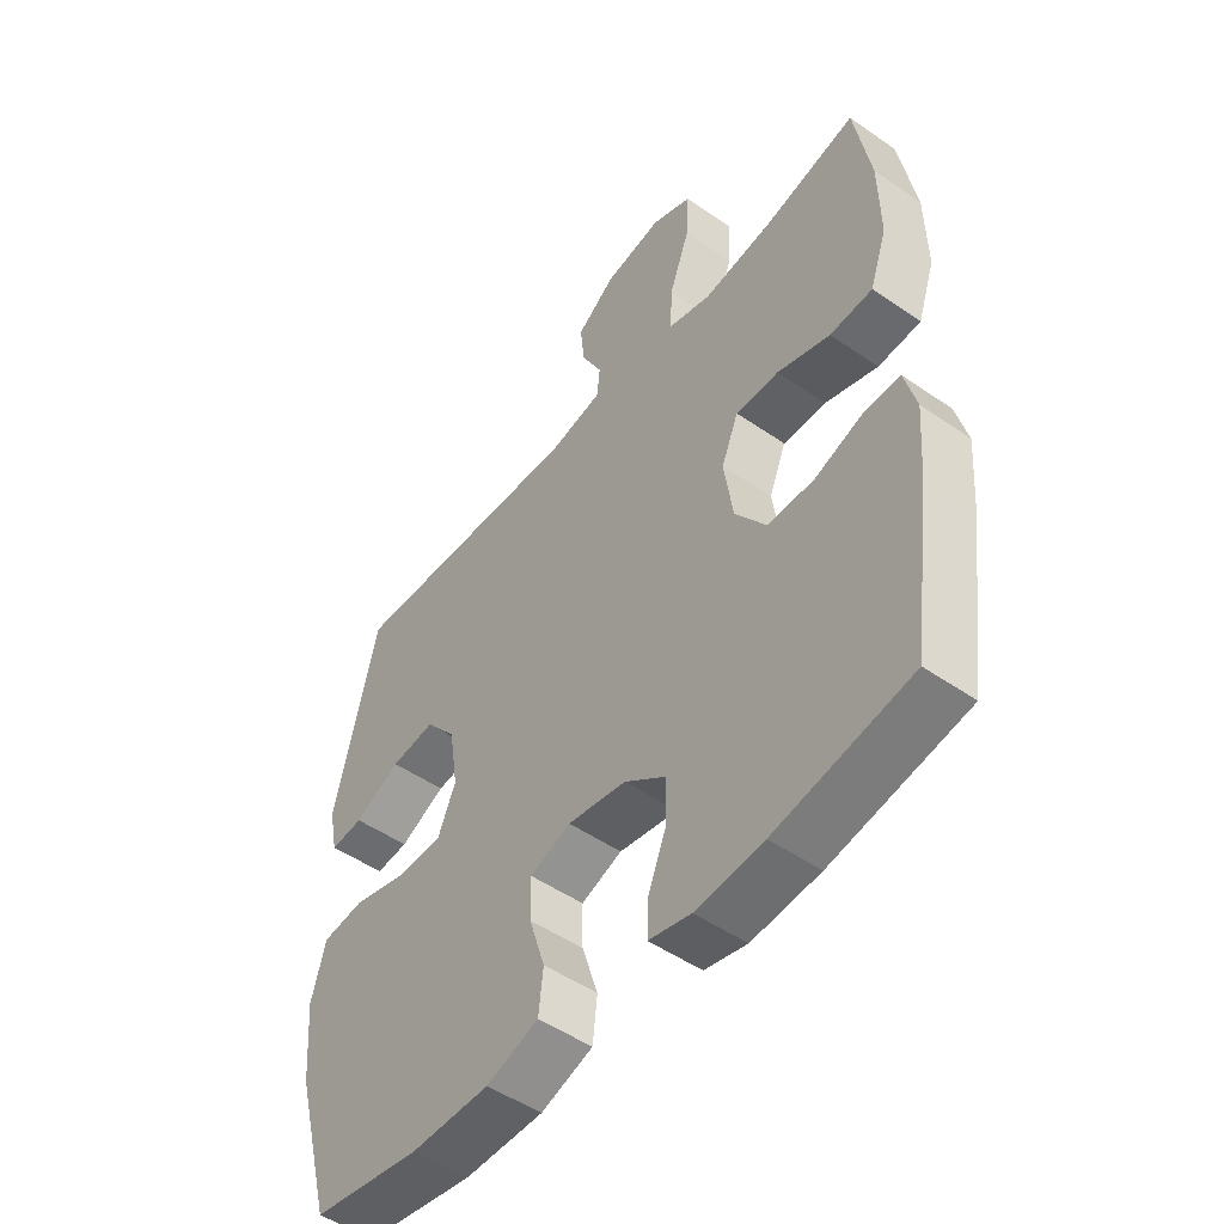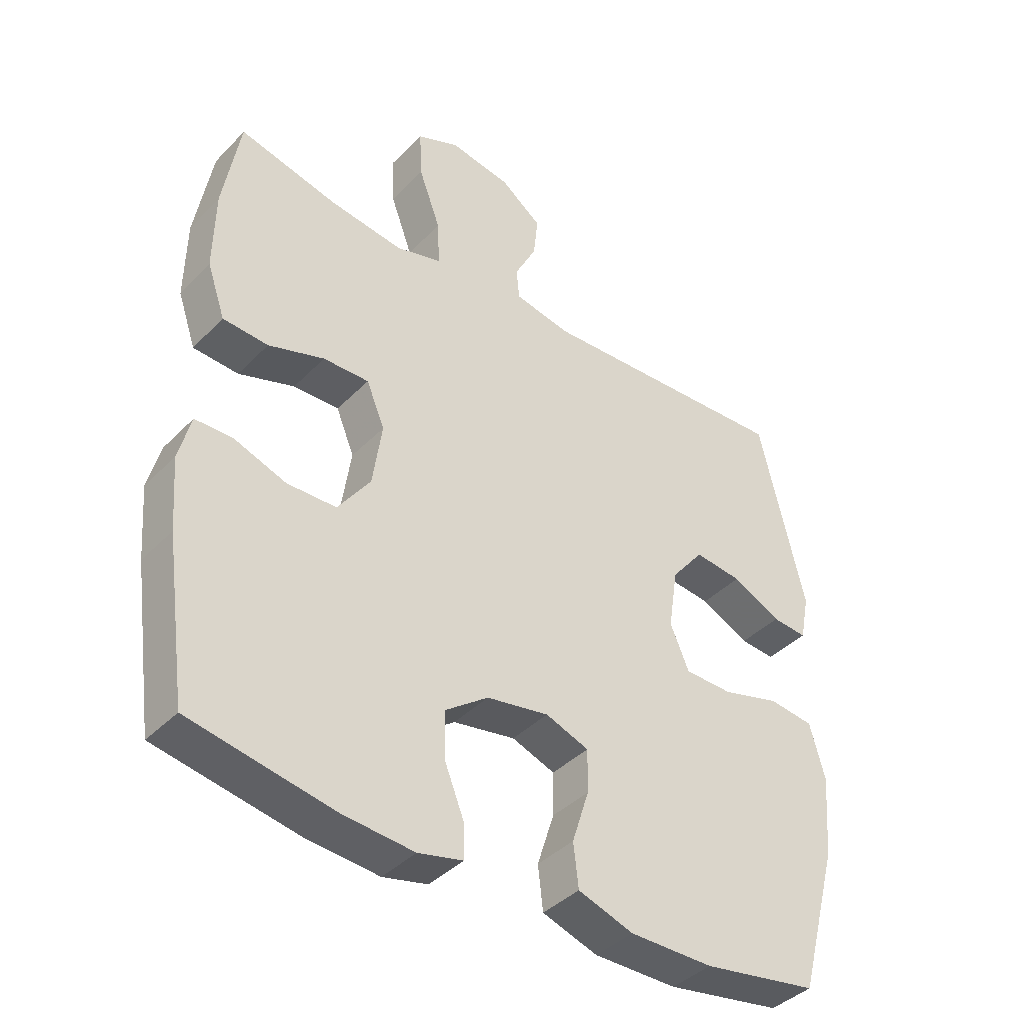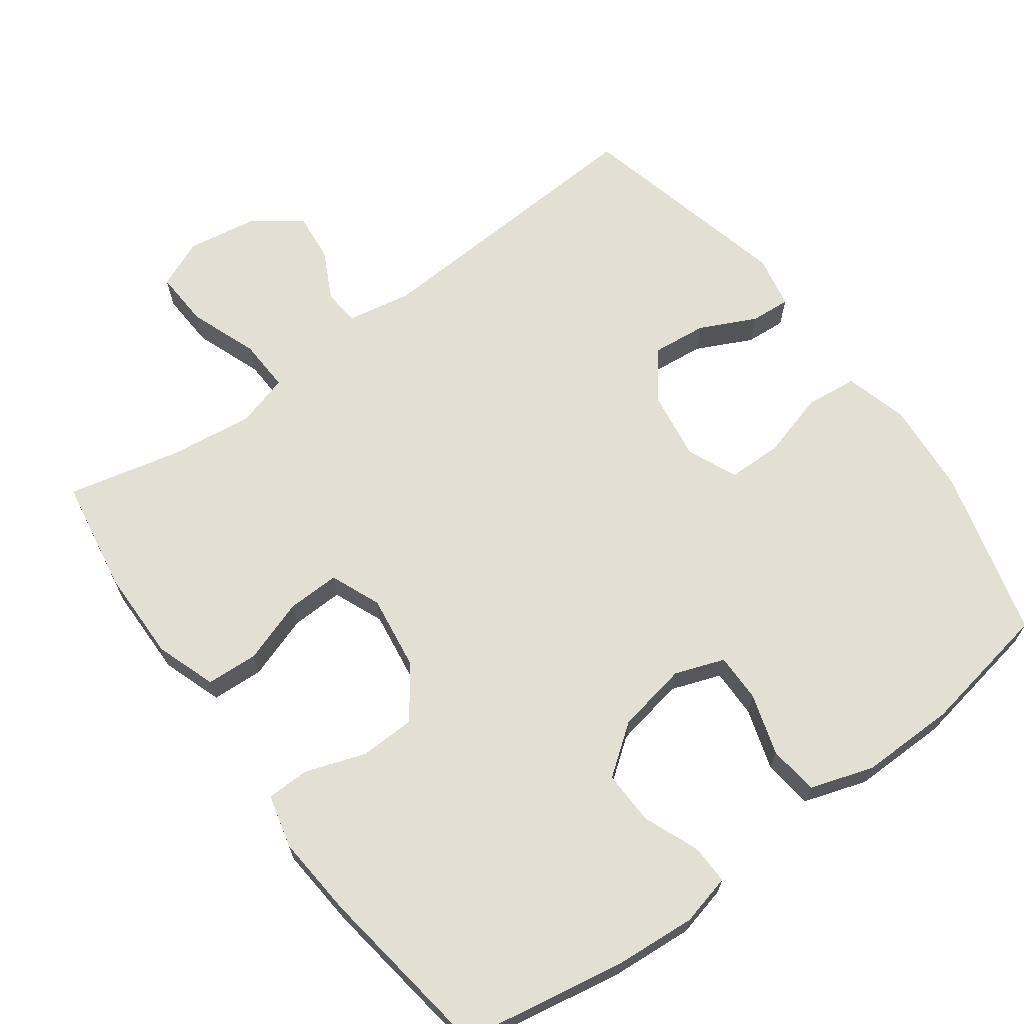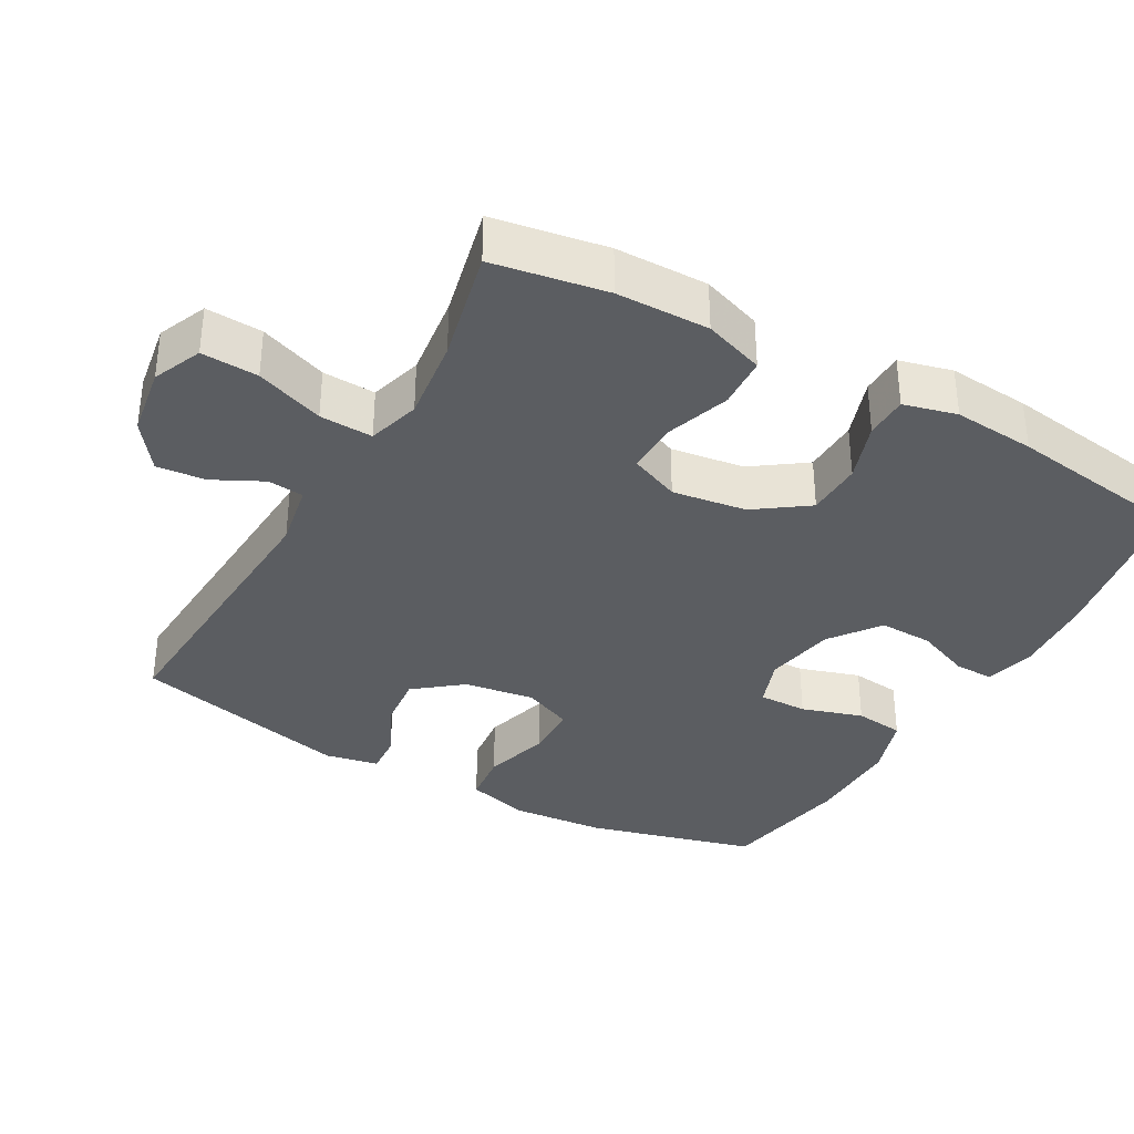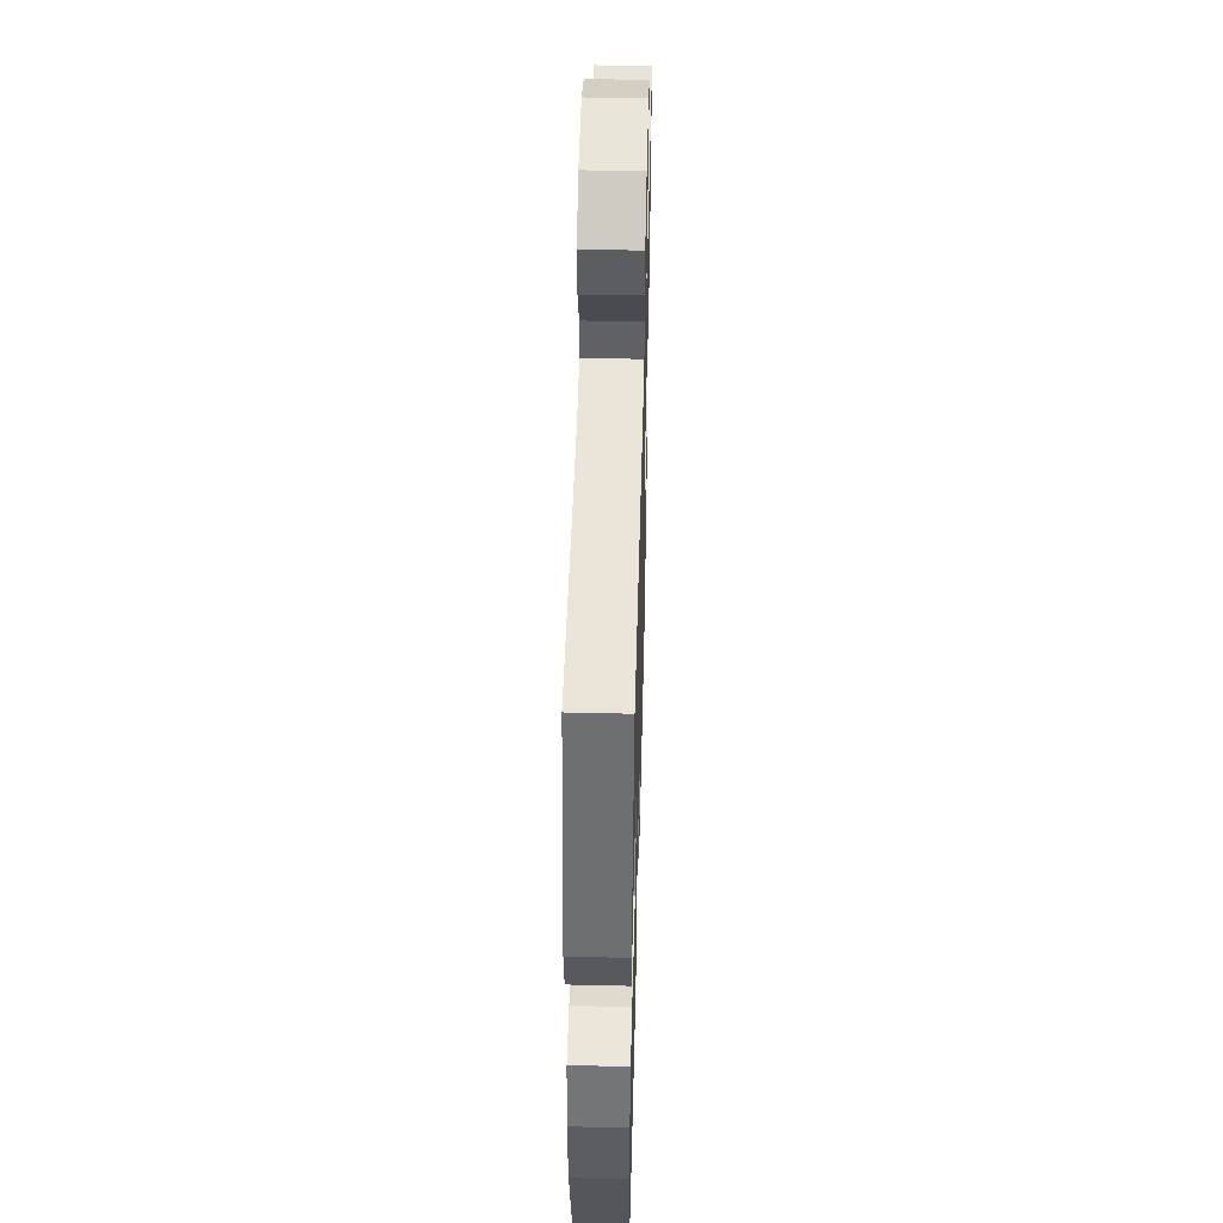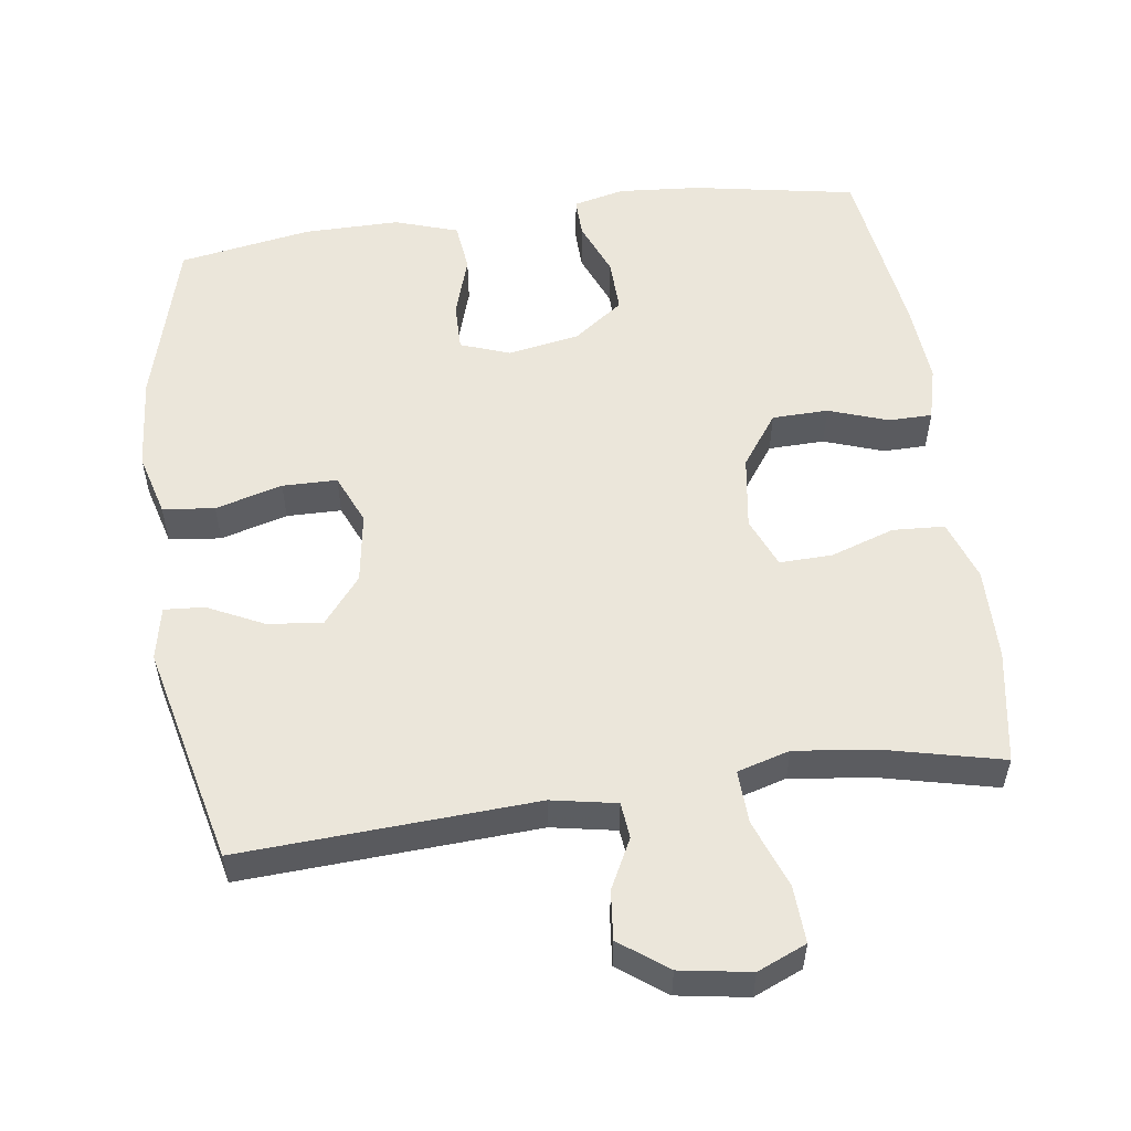
<metadata>
{"format":"obj","ext":"obj","renderer":"f3d","projection":"perspective","resolution":1024,"background":"white","views":[{"elev":-50.3,"azim":52.8,"up":"+Z"},{"elev":-40.4,"azim":140.8,"up":"+Z"},{"elev":66.8,"azim":143.6,"up":"+Y"},{"elev":-35.4,"azim":60.5,"up":"+Y"},{"elev":48.6,"azim":-88.5,"up":"+Z"},{"elev":54.7,"azim":-7.9,"up":"+Y"}]}
</metadata>
<code>
v 0.5 0.07 0.5
v 0.527 0.07 0.342
v 0.529 0.07 0.213
v 0.5 0.07 0.129
v 0.428 0.07 0.125
v 0.339 0.07 0.155
v 0.266 0.07 0.157
v 0.237 0.07 0.087
v 0.252 0.07 -0.016
v 0.304 0.07 -0.089
v 0.382 0.07 -0.091
v 0.465 0.07 -0.062
v 0.525 0.07 -0.063
v 0.544 0.07 -0.137
v 0.535 0.07 -0.251
v 0.5 0.07 -0.5
v 0.273 0.07 -0.541
v 0.159 0.07 -0.55
v 0.088 0.07 -0.533
v 0.089 0.07 -0.478
v 0.12 0.07 -0.401
v 0.122 0.07 -0.326
v 0.053 0.07 -0.275
v -0.046 0.07 -0.257
v -0.115 0.07 -0.282
v -0.114 0.07 -0.35
v -0.087 0.07 -0.435
v -0.095 0.07 -0.504
v -0.183 0.07 -0.533
v -0.316 0.07 -0.532
v -0.5 0.07 -0.5
v -0.564 0.07 -0.265
v -0.575 0.07 -0.134
v -0.551 0.07 -0.046
v -0.479 0.07 -0.038
v -0.386 0.07 -0.064
v -0.31 0.07 -0.063
v -0.28 0.07 0.007
v -0.295 0.07 0.105
v -0.347 0.07 0.17
v -0.423 0.07 0.162
v -0.501 0.07 0.124
v -0.557 0.07 0.12
v -0.572 0.07 0.194
v -0.5 0.07 0.5
v -0.091 0.07 0.477
v -0.001 0.07 0.494
v 0.004 0.07 0.544
v -0.031 0.07 0.613
v -0.038 0.07 0.681
v 0.028 0.07 0.73
v 0.126 0.07 0.746
v 0.194 0.07 0.717
v 0.19 0.07 0.638
v 0.155 0.07 0.543
v 0.152 0.07 0.469
v 0.225 0.07 0.448
v 0.342 0.07 0.463
v 0.5 0 0.5
v 0.527 0 0.342
v 0.529 0 0.213
v 0.5 0 0.129
v 0.428 0 0.125
v 0.339 0 0.155
v 0.266 0 0.157
v 0.237 0 0.087
v 0.252 0 -0.016
v 0.304 0 -0.089
v 0.382 0 -0.091
v 0.465 0 -0.062
v 0.525 0 -0.063
v 0.544 0 -0.137
v 0.535 0 -0.251
v 0.5 0 -0.5
v 0.273 0 -0.541
v 0.159 0 -0.55
v 0.088 0 -0.533
v 0.089 0 -0.478
v 0.12 0 -0.401
v 0.122 0 -0.326
v 0.053 0 -0.275
v -0.046 0 -0.257
v -0.115 0 -0.282
v -0.114 0 -0.35
v -0.087 0 -0.435
v -0.095 0 -0.504
v -0.183 0 -0.533
v -0.316 0 -0.532
v -0.5 0 -0.5
v -0.564 0 -0.265
v -0.575 0 -0.134
v -0.551 0 -0.046
v -0.479 0 -0.038
v -0.386 0 -0.064
v -0.31 0 -0.063
v -0.28 0 0.007
v -0.295 0 0.105
v -0.347 0 0.17
v -0.423 0 0.162
v -0.501 0 0.124
v -0.557 0 0.12
v -0.572 0 0.194
v -0.5 0 0.5
v -0.091 0 0.477
v -0.001 0 0.494
v 0.004 0 0.544
v -0.031 0 0.613
v -0.038 0 0.681
v 0.028 0 0.73
v 0.126 0 0.746
v 0.194 0 0.717
v 0.19 0 0.638
v 0.155 0 0.543
v 0.152 0 0.469
v 0.225 0 0.448
v 0.342 0 0.463
f 52 53 54 55
f 52 55 56
f 51 52 56
f 48 49 50 51
f 47 48 51 56
f 46 47 56 57
f 44 45 46 57
f 41 42 43 44
f 40 41 44 57
f 33 34 35 36
f 33 36 37
f 32 33 37
f 31 32 37
f 30 31 37
f 29 30 37 38
f 26 27 28 29
f 25 26 29 38
f 18 19 20 21
f 18 21 22
f 17 18 22
f 16 17 22
f 15 16 22 23
f 11 12 13 14
f 10 11 14 15
f 3 4 5 6
f 3 6 7
f 58 1 2 3
f 58 3 7
f 39 40 57 58
f 39 58 7 8
f 24 25 38 39
f 24 39 8 9
f 10 15 23 24
f 9 10 24
f 113 112 111 110
f 114 113 110
f 114 110 109
f 109 108 107 106
f 114 109 106 105
f 115 114 105 104
f 115 104 103 102
f 102 101 100 99
f 115 102 99 98
f 94 93 92 91
f 95 94 91
f 95 91 90
f 95 90 89
f 95 89 88
f 96 95 88 87
f 87 86 85 84
f 96 87 84 83
f 79 78 77 76
f 80 79 76
f 80 76 75
f 80 75 74
f 81 80 74 73
f 72 71 70 69
f 73 72 69 68
f 64 63 62 61
f 65 64 61
f 61 60 59 116
f 65 61 116
f 116 115 98 97
f 66 65 116 97
f 97 96 83 82
f 67 66 97 82
f 82 81 73 68
f 82 68 67
f 1 59 60 2
f 2 60 61 3
f 3 61 62 4
f 4 62 63 5
f 5 63 64 6
f 6 64 65 7
f 7 65 66 8
f 8 66 67 9
f 9 67 68 10
f 10 68 69 11
f 11 69 70 12
f 12 70 71 13
f 13 71 72 14
f 14 72 73 15
f 15 73 74 16
f 16 74 75 17
f 17 75 76 18
f 18 76 77 19
f 19 77 78 20
f 20 78 79 21
f 21 79 80 22
f 22 80 81 23
f 23 81 82 24
f 24 82 83 25
f 25 83 84 26
f 26 84 85 27
f 27 85 86 28
f 28 86 87 29
f 29 87 88 30
f 30 88 89 31
f 31 89 90 32
f 32 90 91 33
f 33 91 92 34
f 34 92 93 35
f 35 93 94 36
f 36 94 95 37
f 37 95 96 38
f 38 96 97 39
f 39 97 98 40
f 40 98 99 41
f 41 99 100 42
f 42 100 101 43
f 43 101 102 44
f 44 102 103 45
f 45 103 104 46
f 46 104 105 47
f 47 105 106 48
f 48 106 107 49
f 49 107 108 50
f 50 108 109 51
f 51 109 110 52
f 52 110 111 53
f 53 111 112 54
f 54 112 113 55
f 55 113 114 56
f 56 114 115 57
f 57 115 116 58
f 58 116 59 1

</code>
